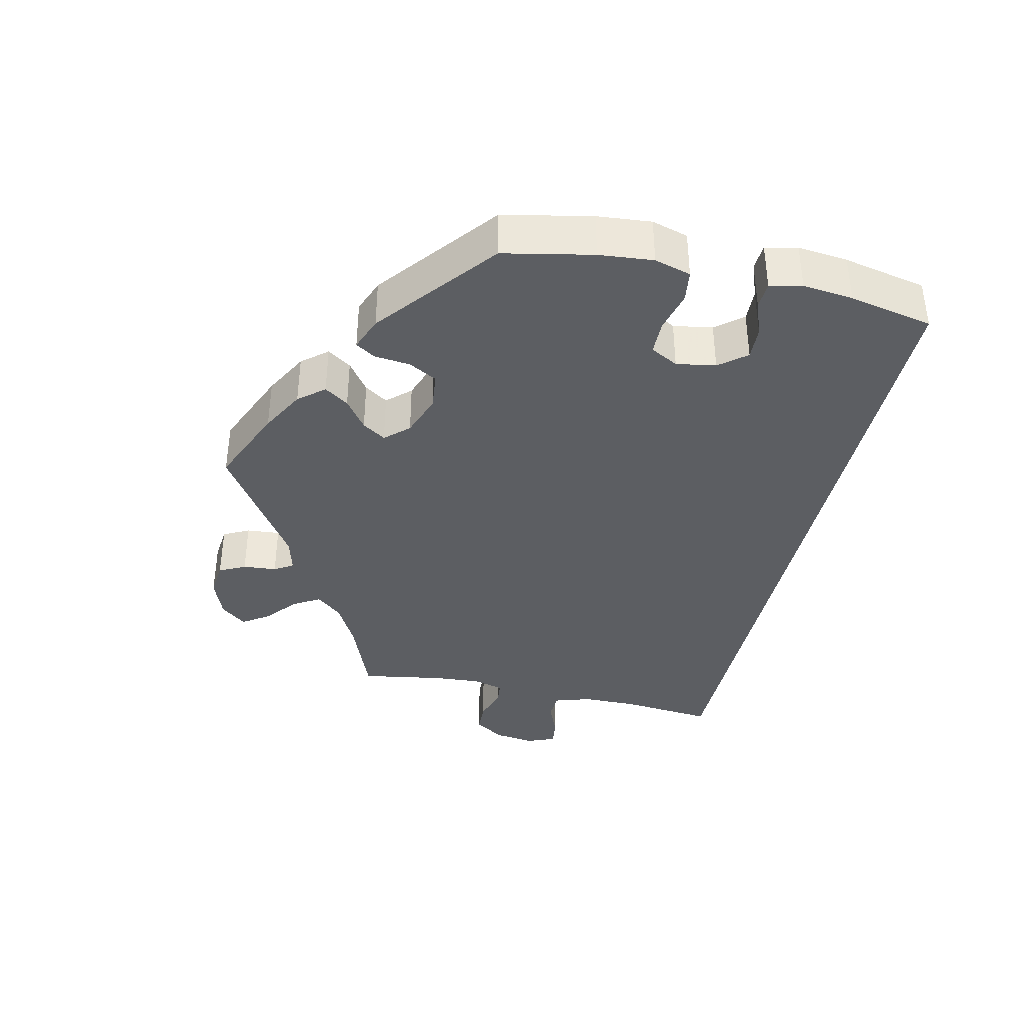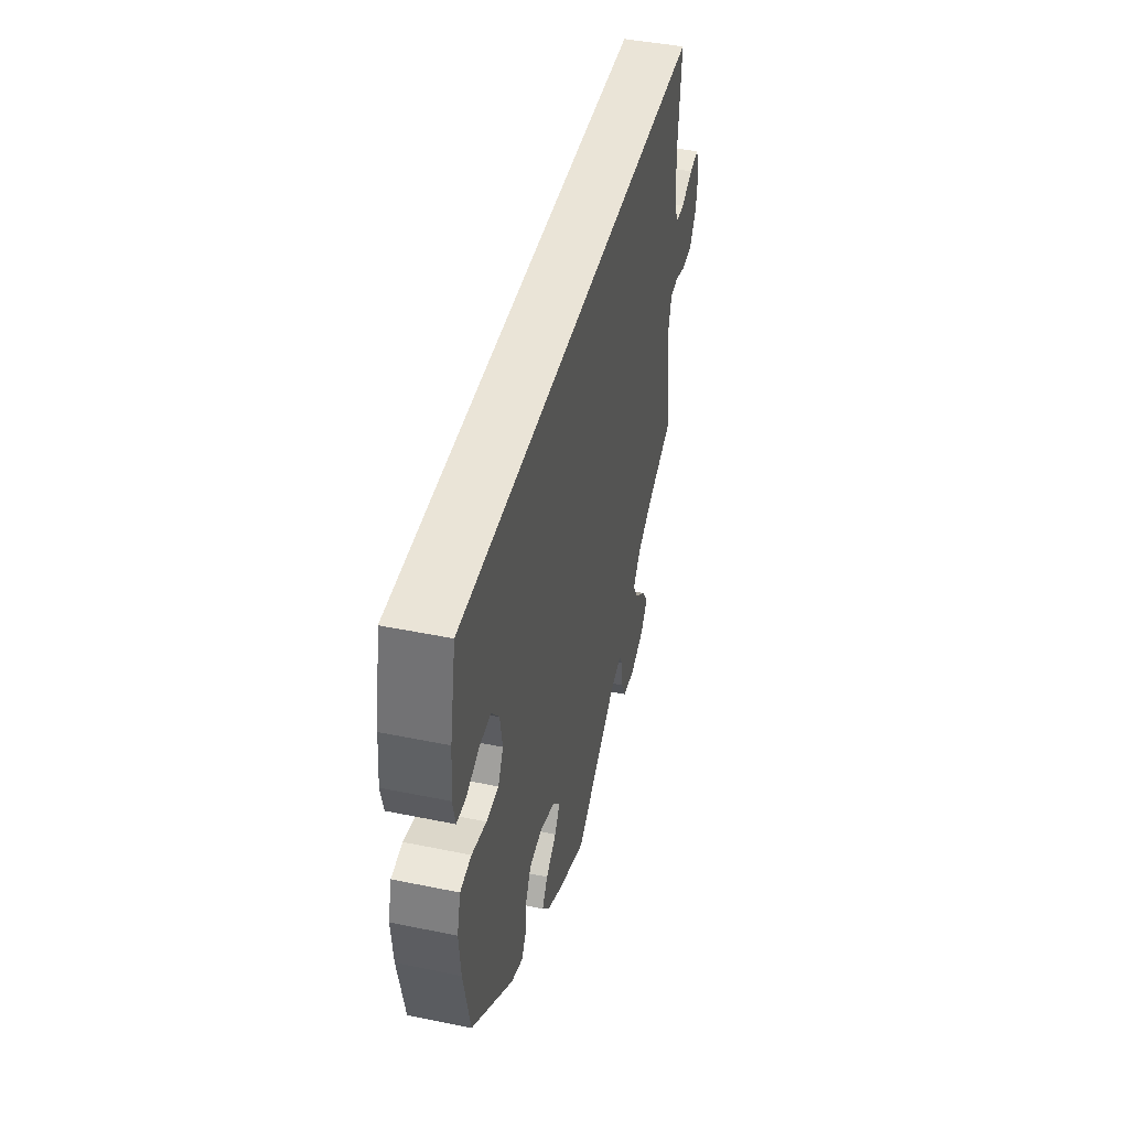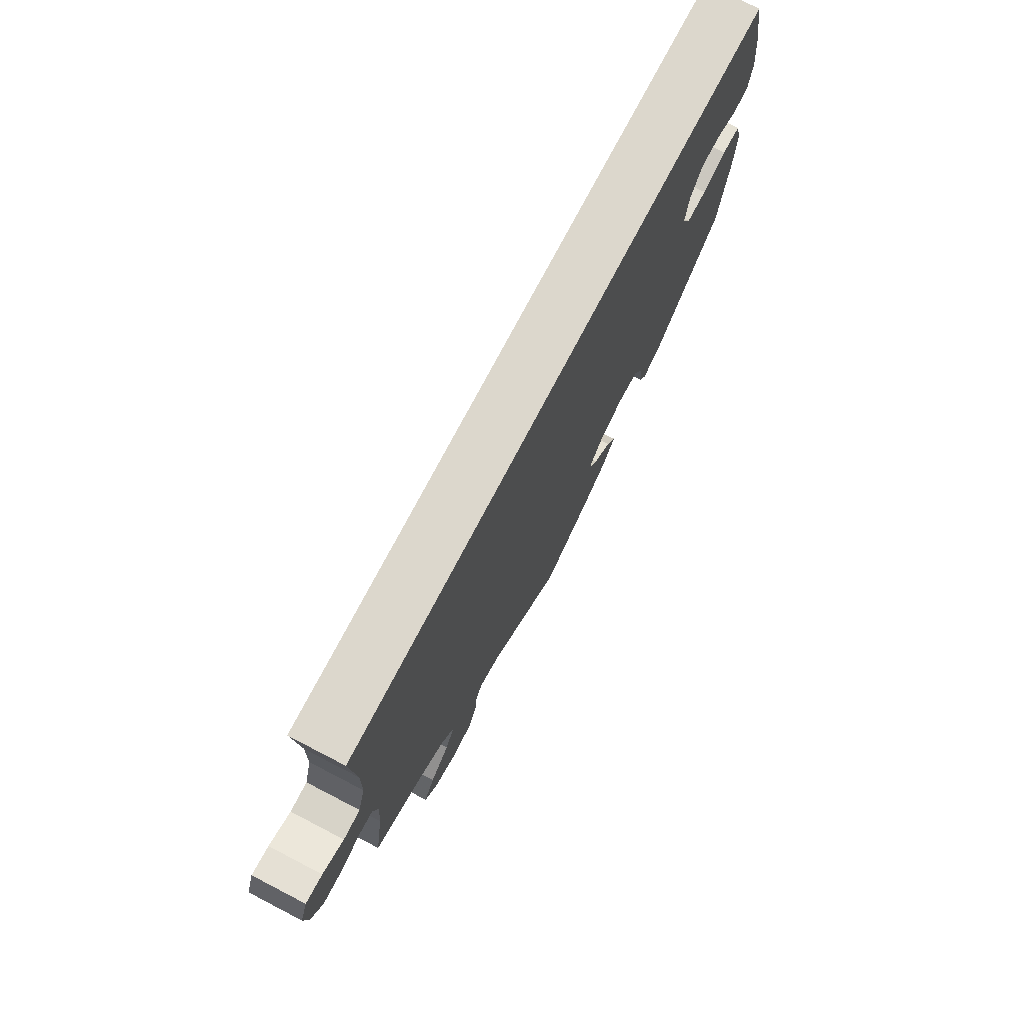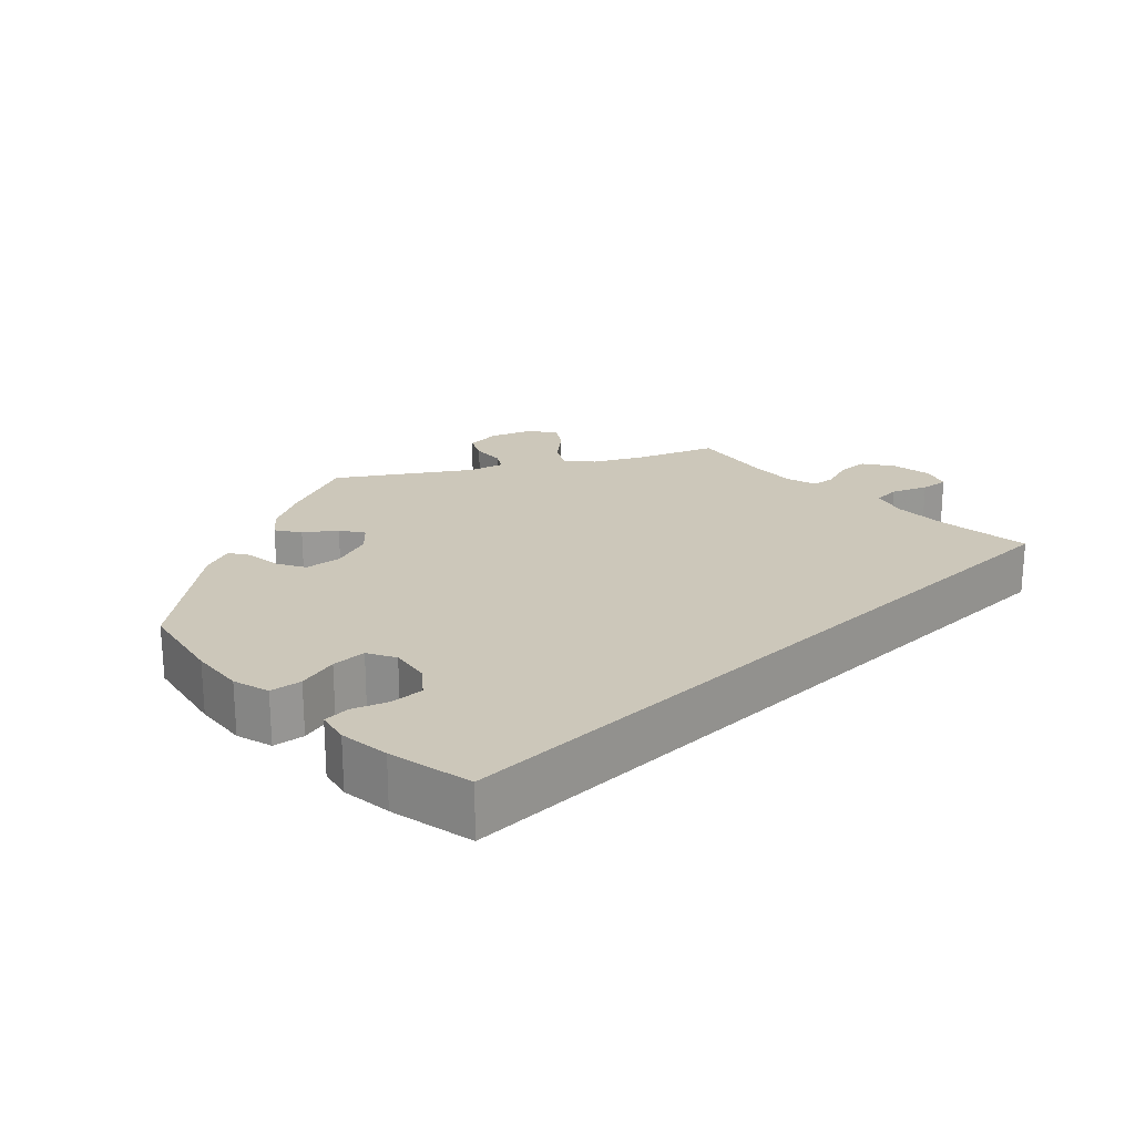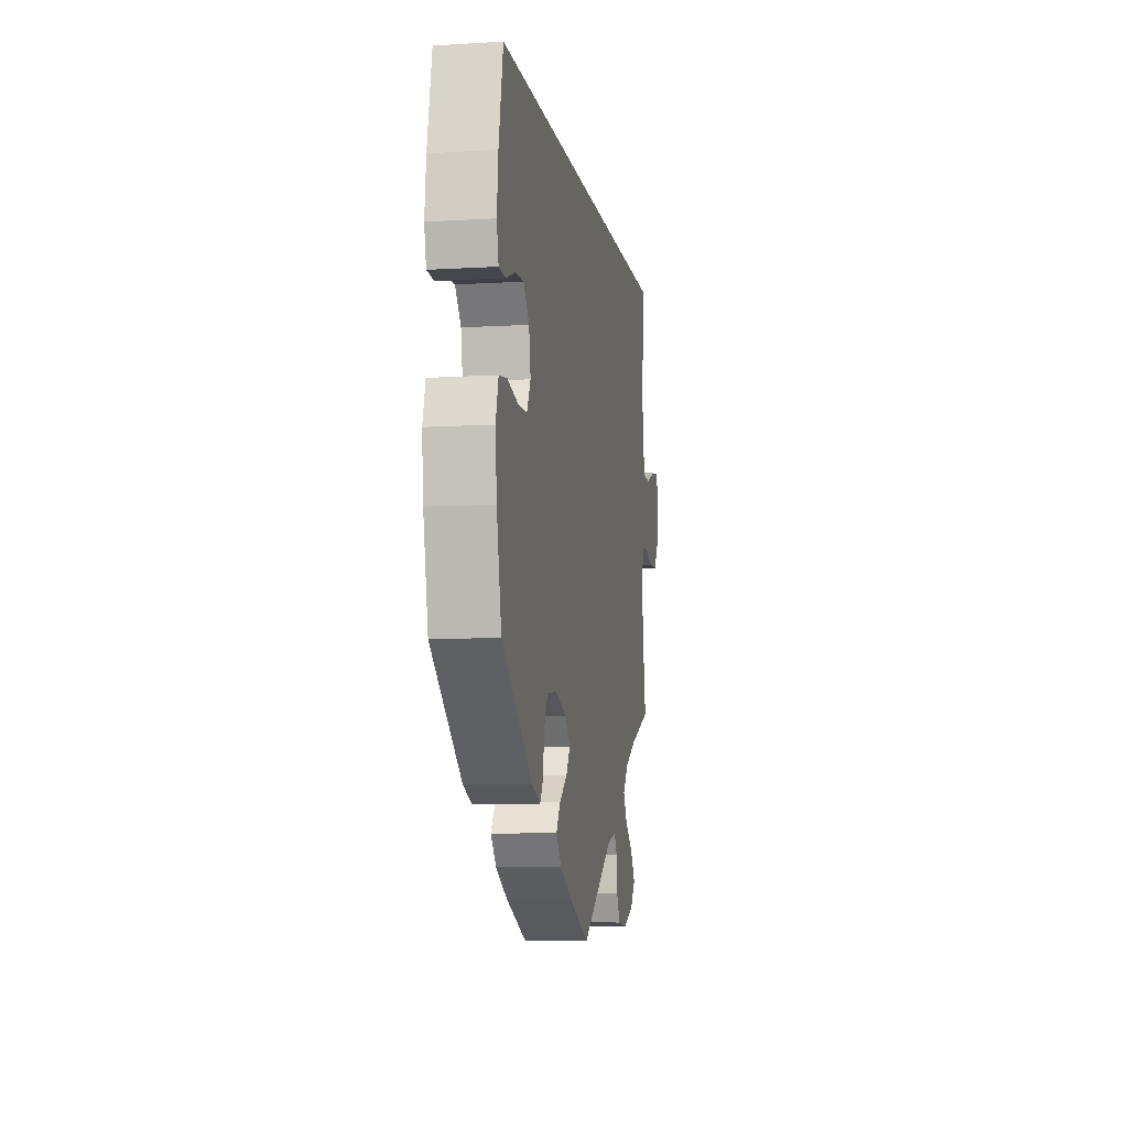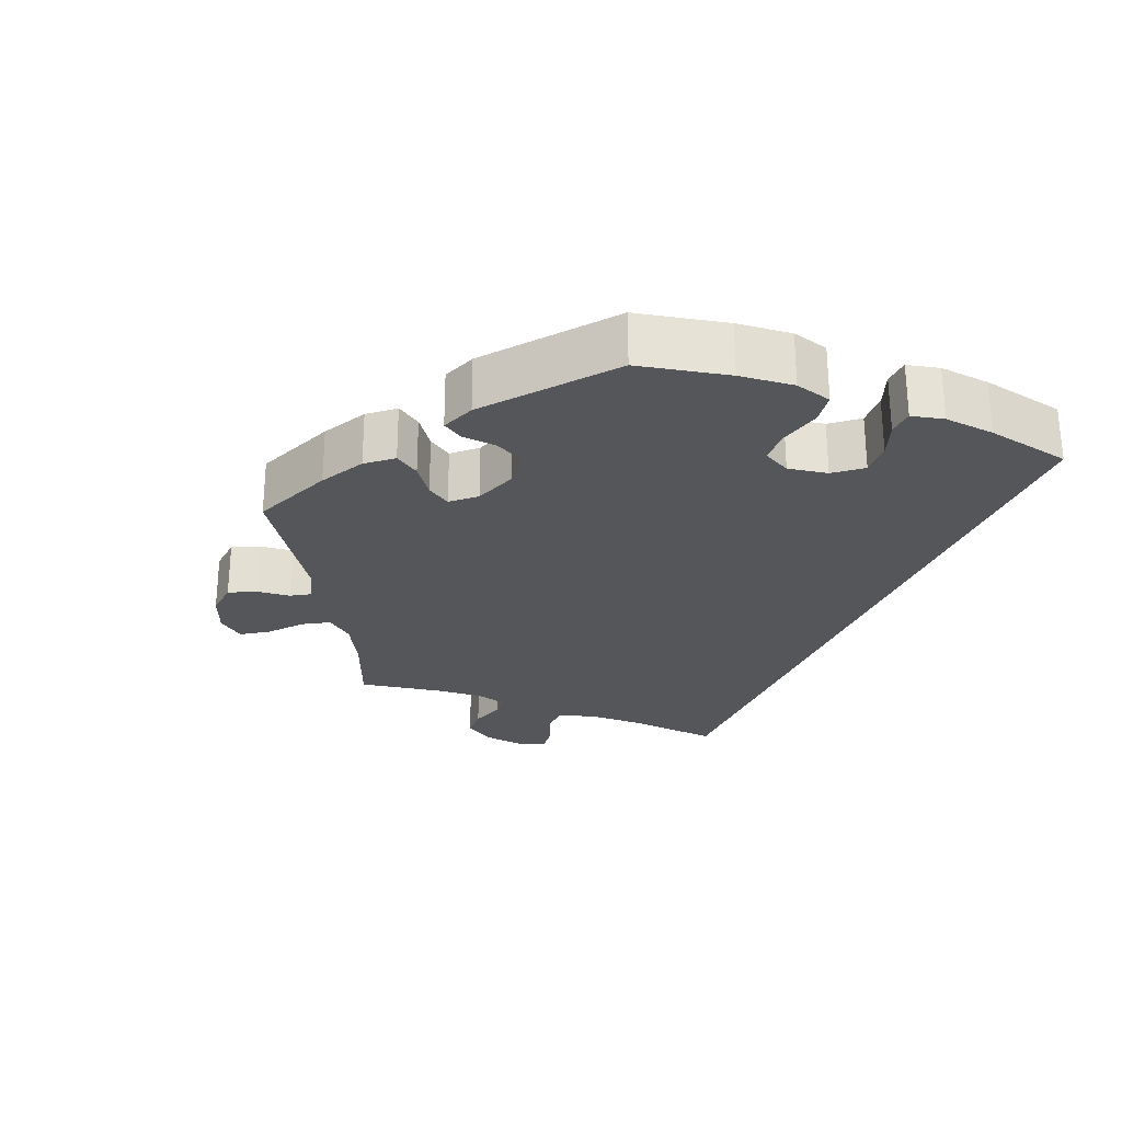
<metadata>
{"format":"obj","ext":"obj","renderer":"f3d","projection":"perspective","resolution":1024,"background":"white","views":[{"elev":-37.8,"azim":-102.8,"up":"+Y"},{"elev":43.6,"azim":-76.4,"up":"+Z"},{"elev":72.9,"azim":117.4,"up":"+Z"},{"elev":21.5,"azim":-44.2,"up":"+Y"},{"elev":-7.7,"azim":-80.4,"up":"+Z"},{"elev":-26.1,"azim":-112.1,"up":"+Y"}]}
</metadata>
<code>
v -0.109 0.07 -0.531
v -0.169 0.07 -0.498
v -0.198 0.07 -0.463
v -0.176 0.07 -0.43
v -0.135 0.07 -0.4
v -0.114 0.07 -0.368
v -0.143 0.07 -0.336
v -0.201 0.07 -0.315
v -0.252 0.07 -0.321
v -0.273 0.07 -0.36
v -0.278 0.07 -0.409
v -0.295 0.07 -0.436
v -0.341 0.07 -0.418
v -0.501 0.07 -0.289
v -0.526 0.07 -0.167
v -0.533 0.07 -0.093
v -0.519 0.07 -0.043
v -0.476 0.07 -0.037
v -0.42 0.07 -0.051
v -0.373 0.07 -0.05
v -0.353 0.07 -0.012
v -0.362 0.07 0.042
v -0.392 0.07 0.079
v -0.437 0.07 0.077
v -0.485 0.07 0.059
v -0.521 0.07 0.061
v -0.531 0.07 0.105
v -0.524 0.07 0.174
v -0.501 0.07 0.289
v 0.5 0.07 0.289
v 0.488 0.07 0.161
v 0.489 0.07 0.086
v 0.505 0.07 0.036
v 0.543 0.07 0.034
v 0.591 0.07 0.054
v 0.629 0.07 0.059
v 0.645 0.07 0.02
v 0.637 0.07 -0.036
v 0.61 0.07 -0.077
v 0.567 0.07 -0.079
v 0.52 0.07 -0.064
v 0.488 0.07 -0.067
v 0.476 0.07 -0.11
v 0.481 0.07 -0.177
v 0.5 0.07 -0.289
v 0.39 0.07 -0.332
v 0.328 0.07 -0.365
v 0.298 0.07 -0.401
v 0.319 0.07 -0.437
v 0.363 0.07 -0.474
v 0.387 0.07 -0.51
v 0.359 0.07 -0.545
v 0.304 0.07 -0.566
v 0.255 0.07 -0.561
v 0.237 0.07 -0.525
v 0.233 0.07 -0.479
v 0.217 0.07 -0.453
v 0.169 0.07 -0.466
v 0.001 0.07 -0.578
v -0.109 0 -0.531
v -0.169 0 -0.498
v -0.198 0 -0.463
v -0.176 0 -0.43
v -0.135 0 -0.4
v -0.114 0 -0.368
v -0.143 0 -0.336
v -0.201 0 -0.315
v -0.252 0 -0.321
v -0.273 0 -0.36
v -0.278 0 -0.409
v -0.295 0 -0.436
v -0.341 0 -0.418
v -0.501 0 -0.289
v -0.526 0 -0.167
v -0.533 0 -0.093
v -0.519 0 -0.043
v -0.476 0 -0.037
v -0.42 0 -0.051
v -0.373 0 -0.05
v -0.353 0 -0.012
v -0.362 0 0.042
v -0.392 0 0.079
v -0.437 0 0.077
v -0.485 0 0.059
v -0.521 0 0.061
v -0.531 0 0.105
v -0.524 0 0.174
v -0.501 0 0.289
v 0.5 0 0.289
v 0.488 0 0.161
v 0.489 0 0.086
v 0.505 0 0.036
v 0.543 0 0.034
v 0.591 0 0.054
v 0.629 0 0.059
v 0.645 0 0.02
v 0.637 0 -0.036
v 0.61 0 -0.077
v 0.567 0 -0.079
v 0.52 0 -0.064
v 0.488 0 -0.067
v 0.476 0 -0.11
v 0.481 0 -0.177
v 0.5 0 -0.289
v 0.39 0 -0.332
v 0.328 0 -0.365
v 0.298 0 -0.401
v 0.319 0 -0.437
v 0.363 0 -0.474
v 0.387 0 -0.51
v 0.359 0 -0.545
v 0.304 0 -0.566
v 0.255 0 -0.561
v 0.237 0 -0.525
v 0.233 0 -0.479
v 0.217 0 -0.453
v 0.169 0 -0.466
v 0.001 0 -0.578
f 58 59 1 2
f 57 58 2 3
f 53 54 55 56
f 53 56 57
f 52 53 57
f 49 50 51 52
f 48 49 52 57
f 47 48 57 3
f 44 45 46
f 43 44 46 47
f 42 43 47 3
f 38 39 40 41
f 38 41 42
f 37 38 42
f 34 35 36 37
f 33 34 37 42
f 32 33 42 3
f 28 29 30 31
f 24 25 26 27
f 23 24 27 28
f 16 17 18 19
f 16 19 20
f 15 16 20
f 14 15 20
f 13 14 20
f 10 11 12 13
f 9 10 13 20
f 8 9 20 21
f 3 4 5
f 31 32 3 5
f 23 28 31
f 22 23 31
f 7 8 21 22
f 6 7 22 31
f 5 6 31
f 61 60 118 117
f 62 61 117 116
f 115 114 113 112
f 116 115 112
f 116 112 111
f 111 110 109 108
f 116 111 108 107
f 62 116 107 106
f 105 104 103
f 106 105 103 102
f 62 106 102 101
f 100 99 98 97
f 101 100 97
f 101 97 96
f 96 95 94 93
f 101 96 93 92
f 62 101 92 91
f 90 89 88 87
f 86 85 84 83
f 87 86 83 82
f 78 77 76 75
f 79 78 75
f 79 75 74
f 79 74 73
f 79 73 72
f 72 71 70 69
f 79 72 69 68
f 80 79 68 67
f 64 63 62
f 64 62 91 90
f 90 87 82
f 90 82 81
f 81 80 67 66
f 90 81 66 65
f 90 65 64
f 1 60 61 2
f 2 61 62 3
f 3 62 63 4
f 4 63 64 5
f 5 64 65 6
f 6 65 66 7
f 7 66 67 8
f 8 67 68 9
f 9 68 69 10
f 10 69 70 11
f 11 70 71 12
f 12 71 72 13
f 13 72 73 14
f 14 73 74 15
f 15 74 75 16
f 16 75 76 17
f 17 76 77 18
f 18 77 78 19
f 19 78 79 20
f 20 79 80 21
f 21 80 81 22
f 22 81 82 23
f 23 82 83 24
f 24 83 84 25
f 25 84 85 26
f 26 85 86 27
f 27 86 87 28
f 28 87 88 29
f 29 88 89 30
f 30 89 90 31
f 31 90 91 32
f 32 91 92 33
f 33 92 93 34
f 34 93 94 35
f 35 94 95 36
f 36 95 96 37
f 37 96 97 38
f 38 97 98 39
f 39 98 99 40
f 40 99 100 41
f 41 100 101 42
f 42 101 102 43
f 43 102 103 44
f 44 103 104 45
f 45 104 105 46
f 46 105 106 47
f 47 106 107 48
f 48 107 108 49
f 49 108 109 50
f 50 109 110 51
f 51 110 111 52
f 52 111 112 53
f 53 112 113 54
f 54 113 114 55
f 55 114 115 56
f 56 115 116 57
f 57 116 117 58
f 58 117 118 59
f 59 118 60 1

</code>
